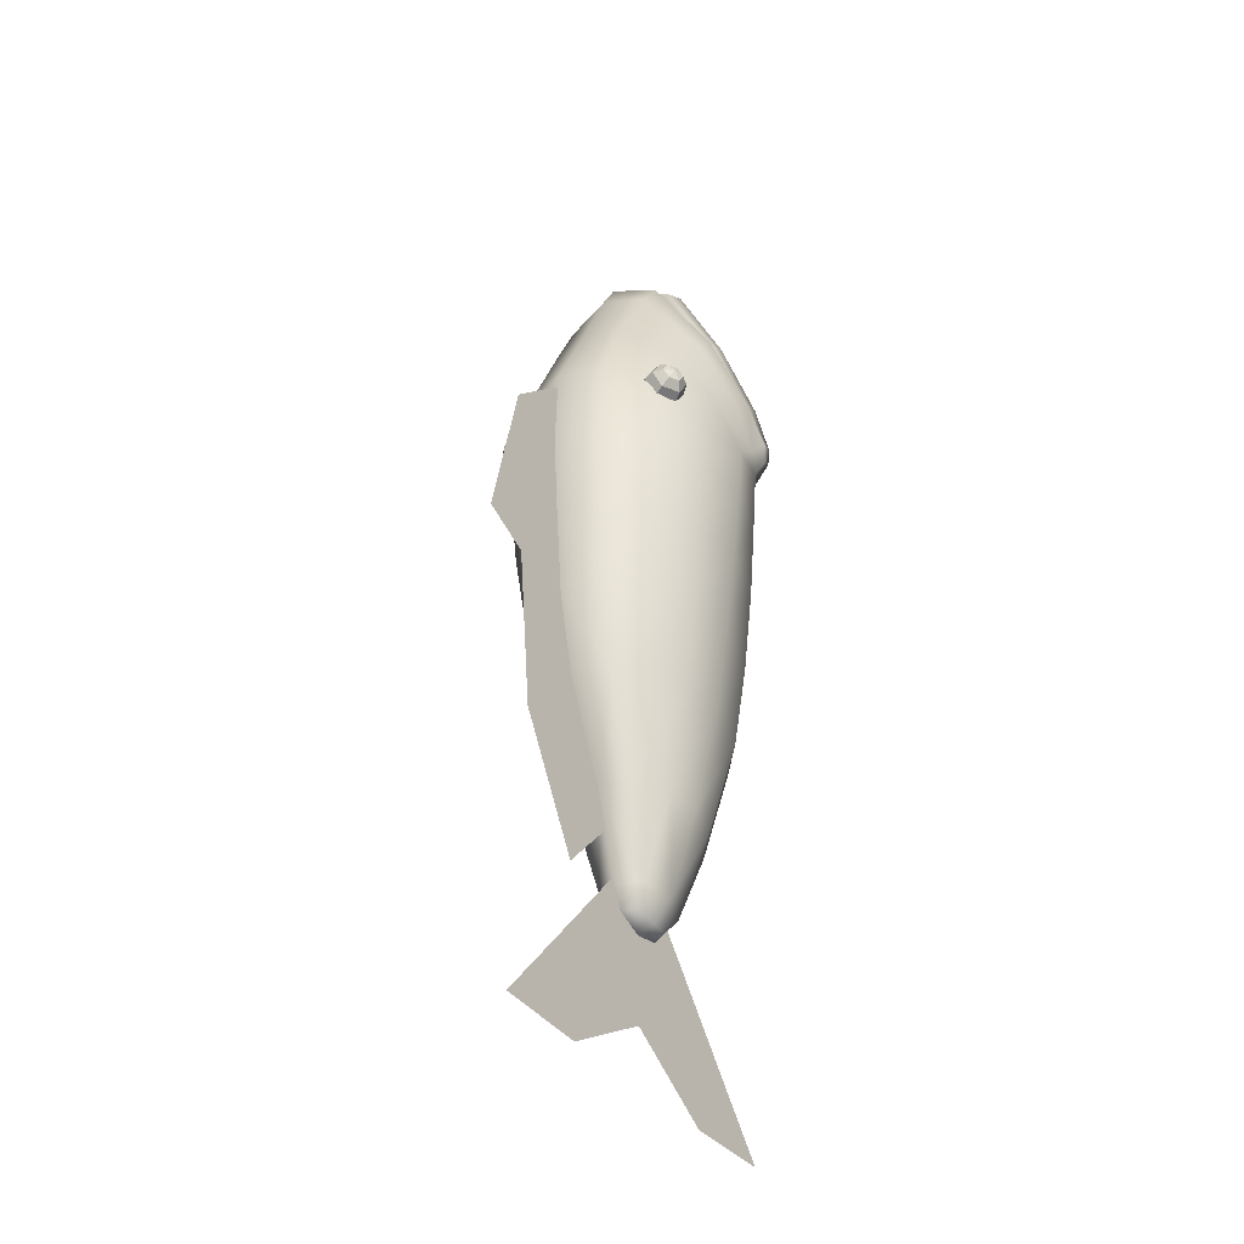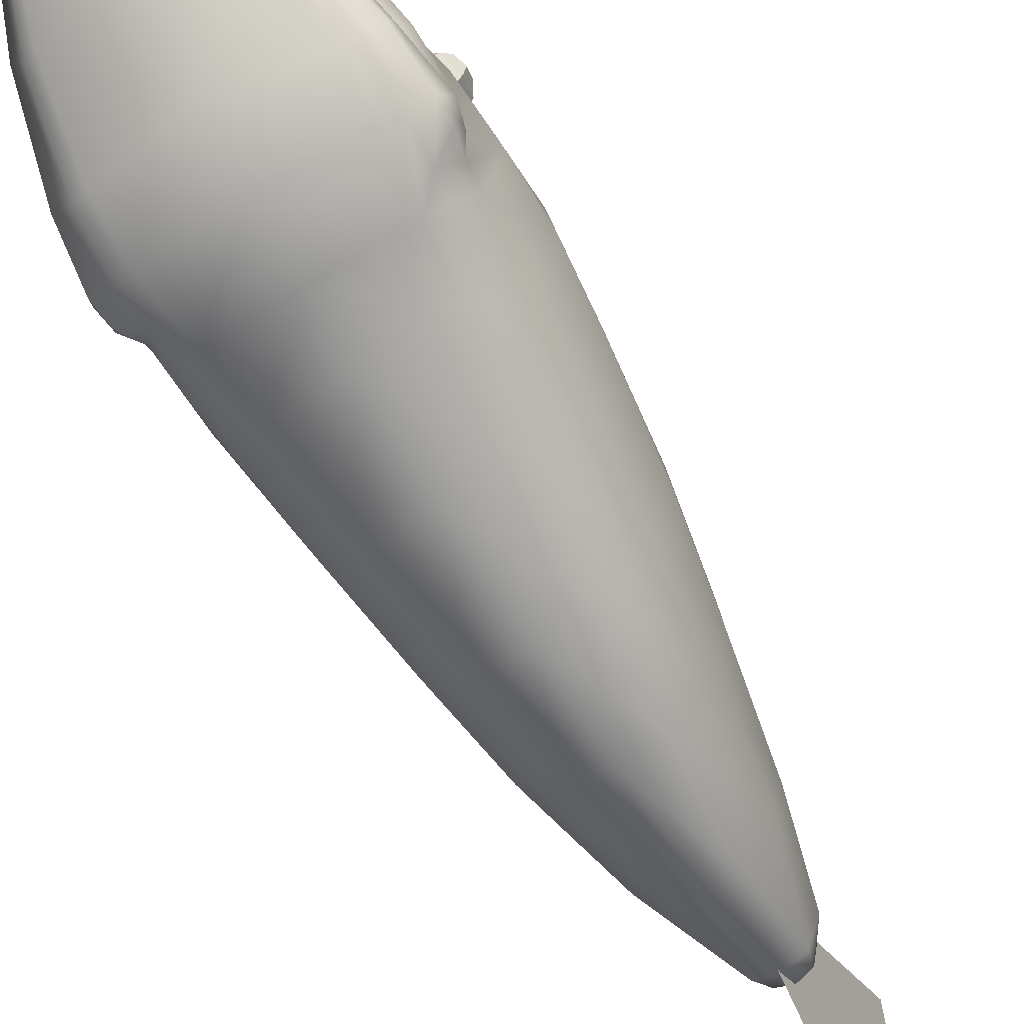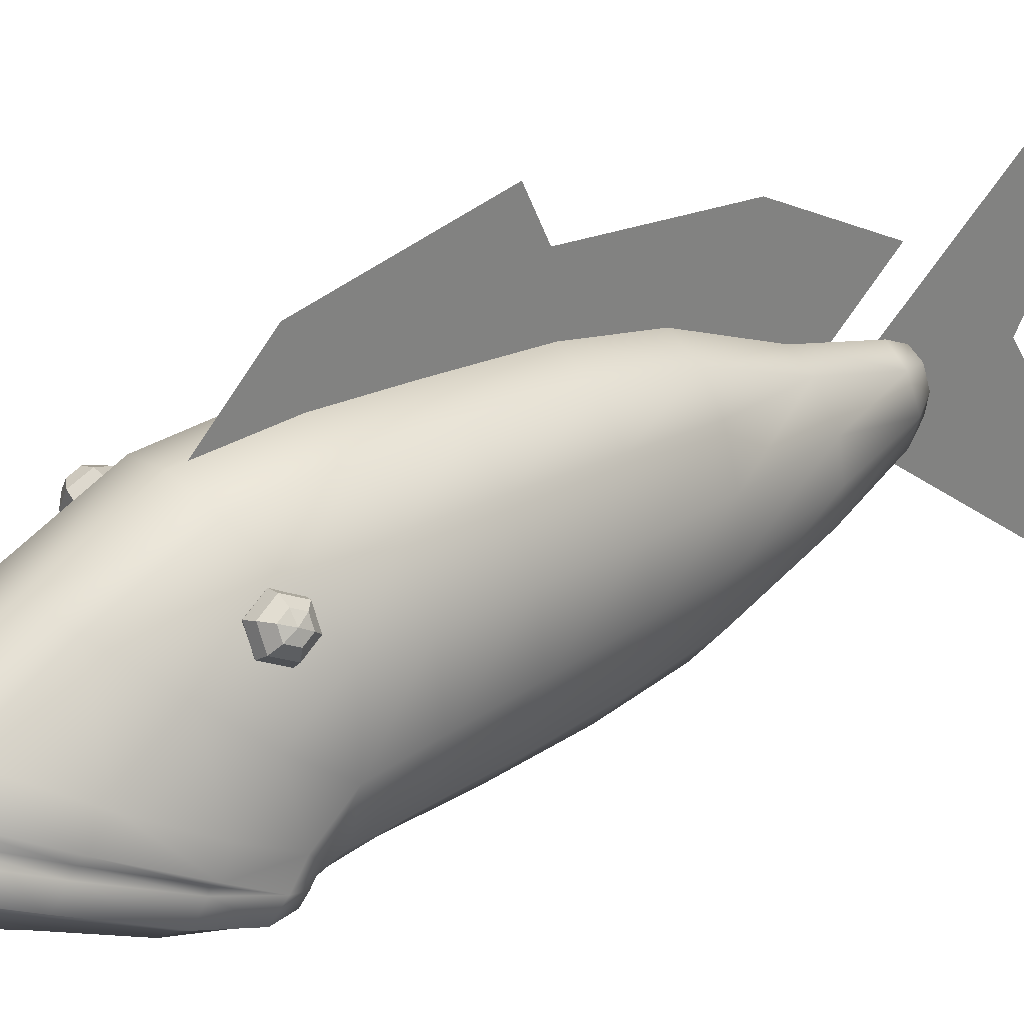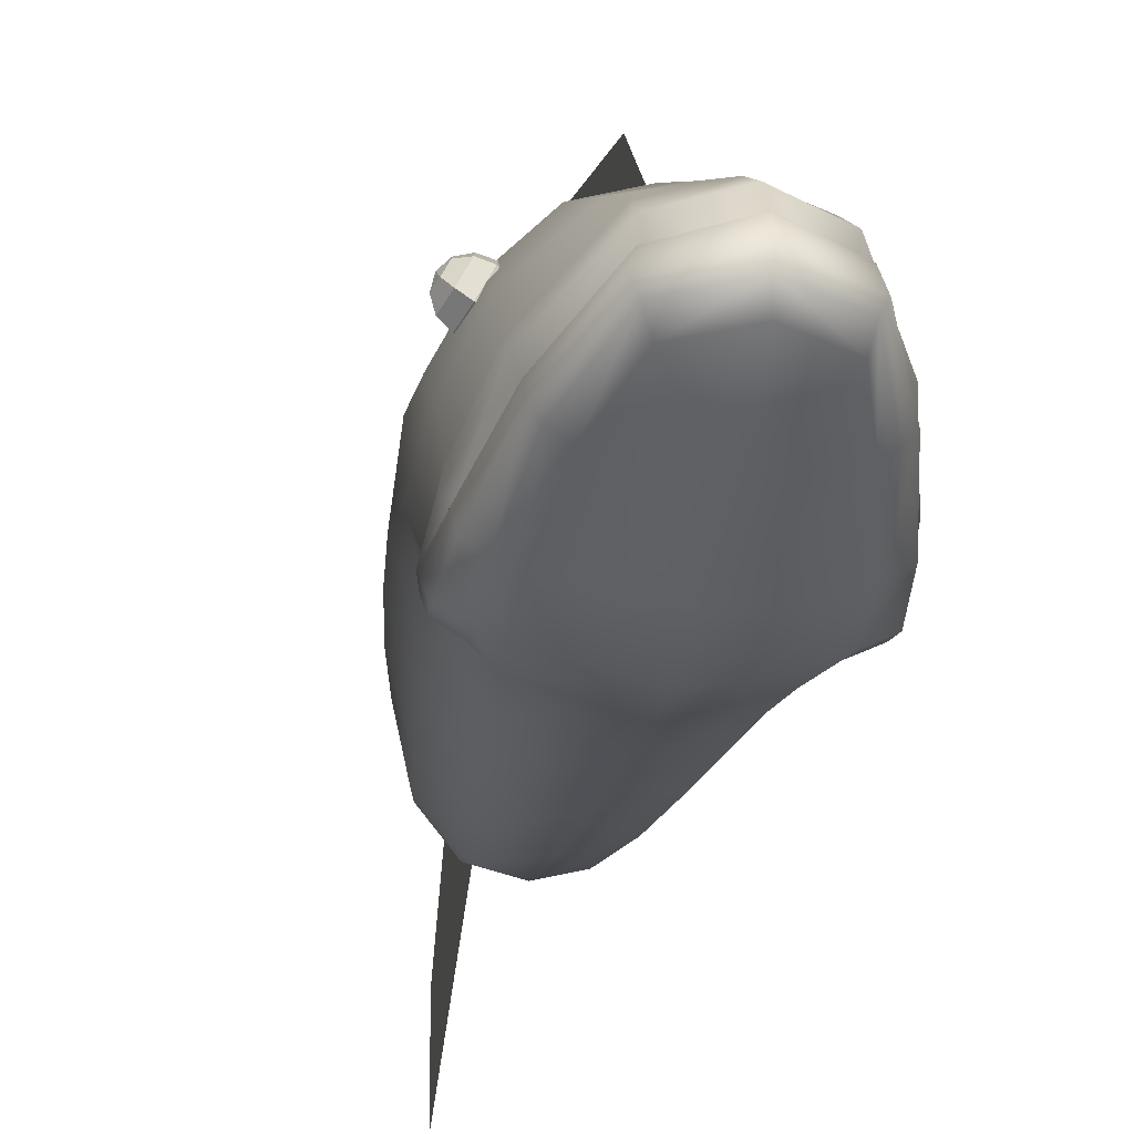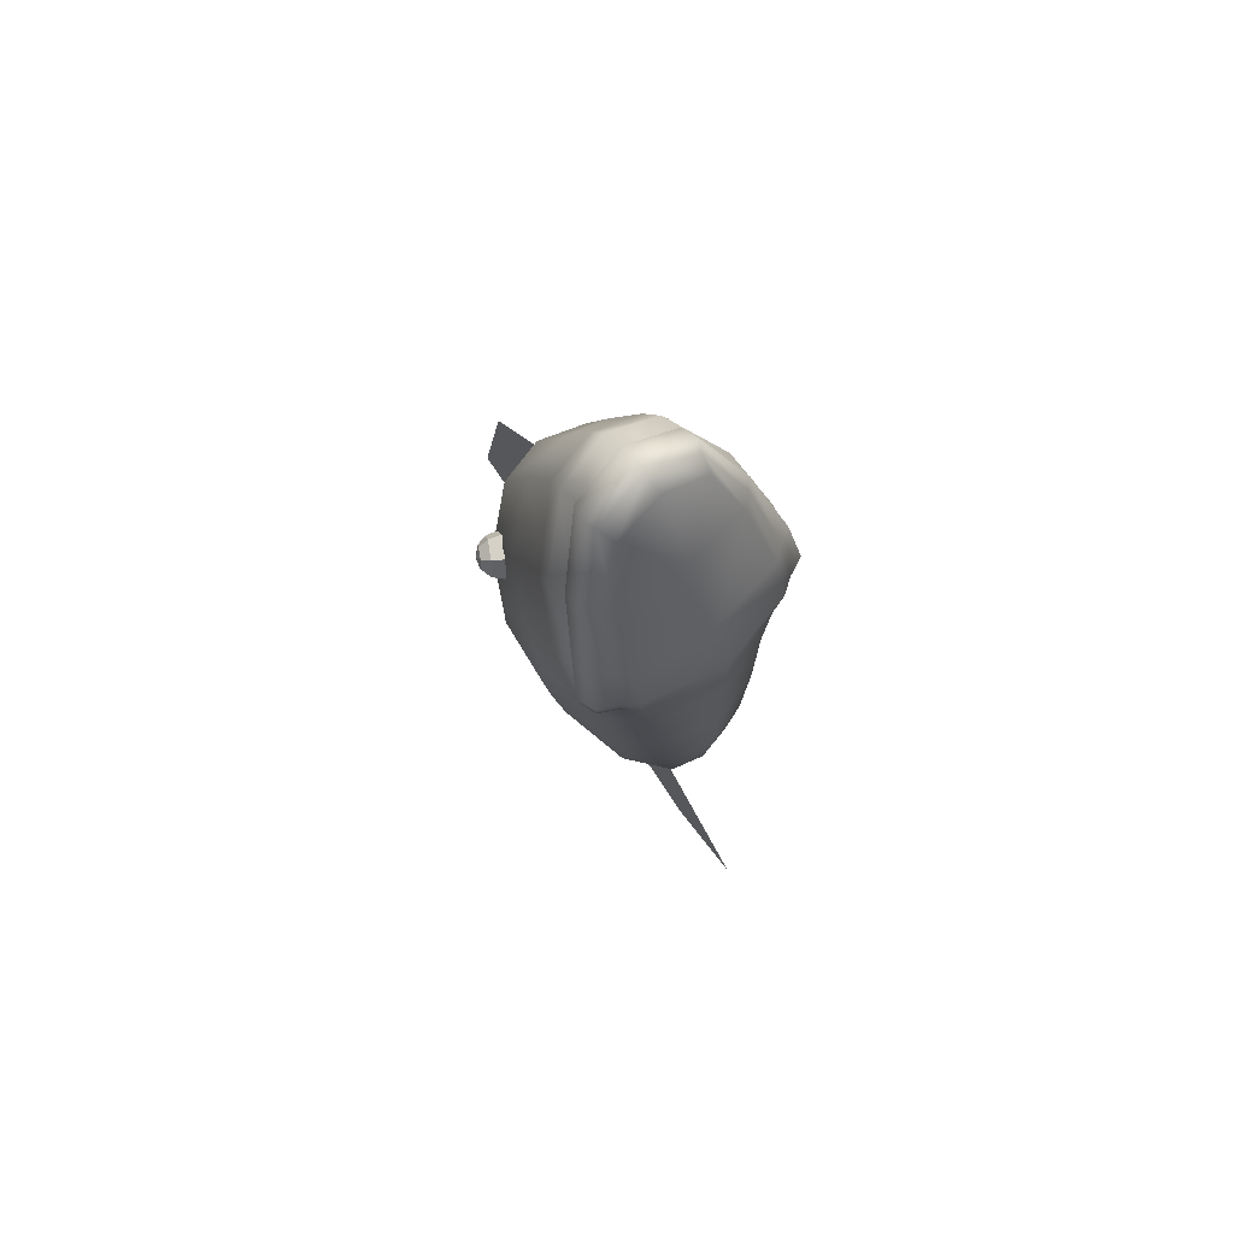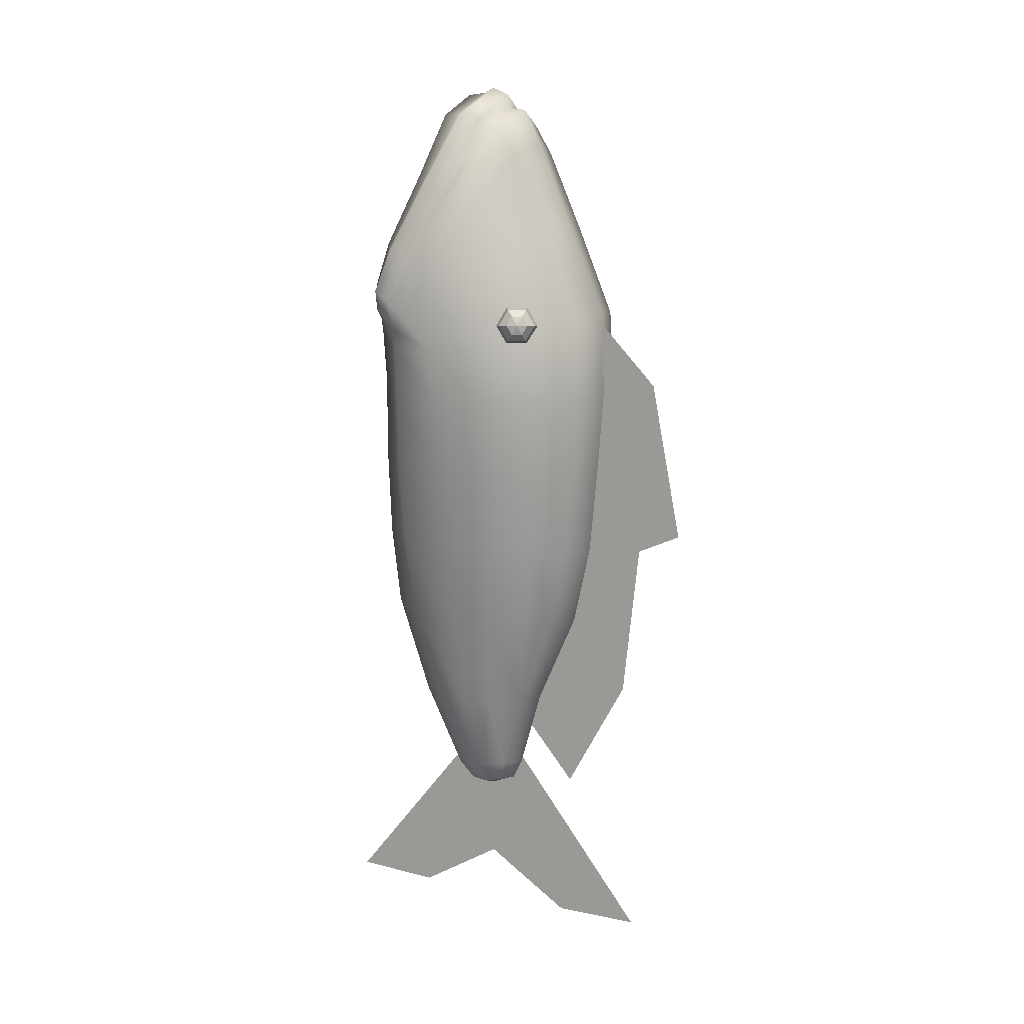
<metadata>
{"format":"obj","ext":"obj","renderer":"f3d","projection":"perspective","resolution":1024,"background":"white","views":[{"elev":-39.7,"azim":-146.1,"up":"+Z"},{"elev":-68.8,"azim":30.9,"up":"+Y"},{"elev":30.2,"azim":50.5,"up":"+Y"},{"elev":-19.1,"azim":-10.3,"up":"+Y"},{"elev":73.7,"azim":-37.7,"up":"+Z"},{"elev":12.3,"azim":118.5,"up":"+Z"}]}
</metadata>
<code>
g default
v 0 -1.813 -10.21
v 0 -0.9239 -10.21
v -0 -0.03522 -10.21
v 0 -7.715 -17.57
v 0 -0.9239 -15.56
v -0 5.867 -17.57
v -0 2.472 -17.66
v -0 -0.4796 -10.21
v 0 -4.32 -17.66
v 0 -1.368 -10.21
v 0 0.1148 -8.376
v -0 1.735 0.8752
v -0 3.263 9.177
v -0 2.861 -11.56
v -0 5.98 -1.051
v -0 6.495 5.872
v -0 5.322 -7.095
v -0 0.468 -4.073
v -0 7.715 -0.259
v -0 2.499 5.026
v 2.679 2.073 7.716
v 3.016 1.45 7.721
v 3.125 1.111 8.334
v 2.896 1.395 8.941
v 2.558 2.018 8.936
v 2.45 2.357 8.323
v 3.02 2.319 7.665
v 3.409 1.6 7.672
v 3.534 1.209 8.379
v 3.27 1.536 9.08
v 2.88 2.256 9.074
v 2.755 2.647 8.367
v 3.394 2.461 7.804
v 3.731 1.838 7.81
v 3.839 1.499 8.422
v 3.61 1.783 9.029
v 3.273 2.406 9.024
v 3.165 2.745 8.412
v 3.701 2.459 8.096
v 3.896 2.1 8.099
v 3.958 1.904 8.452
v 3.826 2.068 8.803
v 3.632 2.427 8.8
v 3.569 2.623 8.446
v 3.86 2.315 8.461
v -2.679 2.073 7.716
v -3.016 1.45 7.721
v -3.125 1.111 8.334
v -2.896 1.395 8.941
v -2.558 2.018 8.936
v -2.45 2.357 8.323
v -3.02 2.319 7.665
v -3.409 1.6 7.672
v -3.534 1.209 8.379
v -3.27 1.536 9.08
v -2.88 2.256 9.074
v -2.755 2.647 8.367
v -3.394 2.461 7.804
v -3.731 1.838 7.81
v -3.839 1.499 8.422
v -3.61 1.783 9.029
v -3.273 2.406 9.024
v -3.165 2.745 8.412
v -3.701 2.459 8.096
v -3.896 2.1 8.099
v -3.958 1.904 8.452
v -3.826 2.068 8.803
v -3.632 2.427 8.8
v -3.569 2.623 8.446
v -3.86 2.315 8.461
v -0 2.667 12.19
v 1.531 2.397 11.91
v 1.782 0.2558 16.01
v -0 0.5934 16.77
v -0 4.18 8.754
v 1.621 3.768 8.563
v 3.149 1.166 10.53
v 3.389 -1.096 13.25
v 3.92 -0.2751 9.024
v 4.096 -2.539 10.64
v 2.947 2.609 7.872
v 3.838 0.975 7.077
v 1.459 3.261 -1.095
v -0 3.707 -1.214
v -0 3.009 -4.364
v 1.228 2.583 -4.267
v 1.54 3.714 2.419
v 0 4.052 2.448
v 1.545 3.966 5.298
v 0 4.279 5.358
v 2.982 2.828 5.196
v 3.936 0.8806 5.211
v 2.825 2.585 2.394
v 3.647 0.7376 2.319
v 2.504 2.17 -1.009
v 3.267 0.4429 -0.9482
v 2.072 1.674 -4.167
v 2.703 0.1615 -4.106
v -0 -0.08848 16.82
v 1.674 -0.3122 16.02
v 3.042 -1.504 13.26
v 3.821 -2.706 10.76
v 1.892 -0.478 16.41
v -0 -0.1835 17.39
v -0 -0.8745 17.66
v 2.045 -1.152 16.67
v 3.191 -1.646 13.53
v 3.202 -2.233 13.98
v 3.898 -2.859 10.86
v 3.855 -3.532 11.25
v -0 -1.233 17.46
v 1.866 -1.455 16.6
v 2.9 -2.516 13.9
v 3.306 -3.862 11.25
v 1.674 -2.158 16.56
v -0 -1.99 17.37
v 2.434 -2.988 14.08
v 2.822 -4.236 11.4
v -0 -3.385 14.62
v 0 -4.798 11.85
v 4.23 -3.441 9.167
v 4.024 -4.155 9.551
v 3.353 -4.463 9.541
v 4.215 -1.598 7.324
v 4.188 -1.369 5.16
v 3.872 -1.388 2.301
v 3.412 -1.444 -0.9747
v 2.83 -1.556 -4.141
v 3.969 -4.102 8.771
v 3.261 -4.343 8.341
v 4.074 -3.697 8.569
v 3.714 -3.523 7.982
v -0 1.248 15.52
v 1.687 0.9592 14.93
v 3.307 -0.4948 12.45
v 3.929 -1.845 10.24
v 4.017 -2.863 8.5
v 2.78 -4.863 9.704
v 0 -5.562 9.919
v 2.63 -4.686 7.709
v 3.709 -3.44 7.272
v 0 -5.502 7.884
v 3.556 -3.465 5.342
v 2.245 -4.783 5.704
v 3.228 -3.59 2.317
v 1.921 -4.992 2.453
v 2.812 -3.638 -0.9423
v 1.591 -5.051 -0.9645
v 2.405 -3.439 -4.167
v 1.218 -4.893 -4.137
v 0 -5.446 5.821
v 0 -5.571 2.527
v 0 -5.539 -0.858
v 0 -5.174 -4.242
v 0 1.385 -8.024
v 1.029 1.045 -7.878
v 1.833 -0.1588 -7.964
v 2.047 -1.339 -7.963
v 1.796 -2.58 -8.046
v 0.7693 -3.793 -8.157
v 0 -3.934 -8.154
v -0 0.4727 -11.17
v 0.8363 0.01937 -11.09
v 1.159 -1.097 -11.26
v 0.7255 -2.187 -11.38
v -0 -2.536 -11.38
v 0.5157 -1.65 -12.08
v -0 -1.872 -12.14
v 0.624 -0.949 -12.1
v 0.5429 -0.1533 -11.91
v -0 0.09679 -11.93
v -0 -0.8932 -12.33
v -1.531 2.397 11.91
v -1.782 0.2558 16.01
v -1.621 3.768 8.563
v -3.149 1.166 10.53
v -3.389 -1.096 13.25
v -3.92 -0.2751 9.024
v -4.096 -2.539 10.64
v -2.947 2.609 7.872
v -3.838 0.975 7.077
v -1.459 3.261 -1.095
v -1.228 2.583 -4.267
v -1.54 3.714 2.419
v -1.545 3.966 5.298
v -2.982 2.828 5.196
v -3.936 0.8806 5.211
v -2.825 2.585 2.394
v -3.647 0.7376 2.319
v -2.504 2.17 -1.009
v -3.267 0.4429 -0.9482
v -2.072 1.674 -4.167
v -2.703 0.1615 -4.106
v -1.674 -0.3122 16.02
v -3.042 -1.504 13.26
v -3.821 -2.706 10.76
v -1.892 -0.478 16.41
v -2.045 -1.152 16.67
v -3.191 -1.646 13.53
v -3.202 -2.233 13.98
v -3.898 -2.859 10.86
v -3.855 -3.532 11.25
v -1.866 -1.455 16.6
v -2.9 -2.516 13.9
v -3.306 -3.862 11.25
v -1.674 -2.158 16.56
v -2.434 -2.988 14.08
v -2.822 -4.236 11.4
v -4.23 -3.441 9.167
v -4.024 -4.155 9.551
v -3.353 -4.463 9.541
v -4.215 -1.598 7.324
v -4.188 -1.369 5.16
v -3.872 -1.388 2.301
v -3.412 -1.444 -0.9747
v -2.83 -1.556 -4.141
v -3.969 -4.102 8.771
v -3.261 -4.343 8.341
v -4.074 -3.697 8.569
v -3.714 -3.523 7.982
v -1.687 0.9592 14.93
v -3.307 -0.4948 12.45
v -3.929 -1.845 10.24
v -4.017 -2.863 8.5
v -2.78 -4.863 9.704
v -2.63 -4.686 7.709
v -3.709 -3.44 7.272
v -3.556 -3.465 5.342
v -2.245 -4.783 5.704
v -3.228 -3.59 2.317
v -1.921 -4.992 2.453
v -2.812 -3.638 -0.9423
v -1.591 -5.051 -0.9645
v -2.405 -3.439 -4.167
v -1.218 -4.893 -4.137
v -1.029 1.045 -7.878
v -1.833 -0.1588 -7.964
v -2.047 -1.339 -7.963
v -1.796 -2.58 -8.046
v -0.7693 -3.793 -8.157
v -0.8363 0.01937 -11.09
v -1.159 -1.097 -11.26
v -0.7255 -2.187 -11.38
v -0.5157 -1.65 -12.08
v -0.624 -0.949 -12.1
v -0.5429 -0.1533 -11.91
g Fish_Common_SizeTest
f 10 2 5 9
f 8 3 6 7
f 2 8 7 5
f 1 10 9 4
f 18 12 15 17
f 20 13 16 19
f 11 18 17 14
f 12 20 19 15
f 21 27 28 22
f 22 28 29 23
f 23 29 30 24
f 24 30 31 25
f 25 31 32 26
f 26 32 27 21
f 27 33 34 28
f 28 34 35 29
f 29 35 36 30
f 30 36 37 31
f 31 37 38 32
f 32 38 33 27
f 33 39 40 34
f 34 40 41 35
f 35 41 42 36
f 36 42 43 37
f 37 43 44 38
f 38 44 39 33
f 39 45 40
f 40 45 41
f 41 45 42
f 42 45 43
f 43 45 44
f 44 45 39
f 46 47 53 52
f 47 48 54 53
f 48 49 55 54
f 49 50 56 55
f 50 51 57 56
f 51 46 52 57
f 52 53 59 58
f 53 54 60 59
f 54 55 61 60
f 55 56 62 61
f 56 57 63 62
f 57 52 58 63
f 58 59 65 64
f 59 60 66 65
f 60 61 67 66
f 61 62 68 67
f 62 63 69 68
f 63 58 64 69
f 64 65 70
f 65 66 70
f 66 67 70
f 67 68 70
f 68 69 70
f 69 64 70
f 133 74 73 134
f 76 75 71 72
f 134 73 78 135
f 135 78 80 136
f 72 77 81 76
f 77 79 82 81
f 86 85 84 83
f 83 84 88 87
f 90 89 87 88
f 89 90 75 76
f 81 91 89 76
f 82 92 91 81
f 91 93 87 89
f 92 94 93 91
f 93 95 83 87
f 94 96 95 93
f 95 97 86 83
f 96 98 97 95
f 100 73 74 99
f 101 78 73 100
f 102 80 78 101
f 99 104 103 100
f 106 103 104 105
f 107 101 100 103
f 108 107 103 106
f 101 107 109 102
f 110 109 107 108
f 112 106 105 111
f 113 108 106 112
f 114 110 108 113
f 111 116 115 112
f 117 113 112 115
f 118 114 113 117
f 119 117 115 116
f 120 118 117 119
f 80 102 121
f 121 102 109
f 109 110 122 121
f 110 114 123 122
f 80 121 137 136
f 82 79 124
f 124 125 92 82
f 125 126 94 92
f 126 127 96 94
f 127 128 98 96
f 122 123 130 129
f 122 129 131 121
f 129 130 132 131
f 71 133 134 72
f 72 134 135 77
f 77 135 136 79
f 137 124 79 136
f 132 137 121 131
f 138 123 114 118
f 120 139 138 118
f 123 138 140 130
f 130 140 141 132
f 124 137 132 141
f 140 138 139 142
f 140 144 143 141
f 141 143 125 124
f 144 146 145 143
f 143 145 126 125
f 146 148 147 145
f 145 147 127 126
f 148 150 149 147
f 147 149 128 127
f 142 151 144 140
f 151 152 146 144
f 152 153 148 146
f 153 154 150 148
f 86 156 155 85
f 97 156 86
f 98 157 156 97
f 128 158 157 98
f 150 160 159 149
f 149 159 158 128
f 154 161 160 150
f 155 156 163 162
f 163 156 157
f 157 158 164 163
f 164 158 159
f 166 165 160 161
f 165 164 159 160
f 165 166 168 167
f 164 165 167 169
f 171 162 163 170
f 170 163 164 169
f 169 172 171 170
f 172 169 167 168
f 133 221 174 74
f 175 173 71 75
f 221 222 177 174
f 222 223 179 177
f 173 175 180 176
f 176 180 181 178
f 183 182 84 85
f 182 184 88 84
f 90 88 184 185
f 185 175 75 90
f 180 175 185 186
f 181 180 186 187
f 186 185 184 188
f 187 186 188 189
f 188 184 182 190
f 189 188 190 191
f 190 182 183 192
f 191 190 192 193
f 194 99 74 174
f 195 194 174 177
f 196 195 177 179
f 99 194 197 104
f 198 105 104 197
f 199 197 194 195
f 200 198 197 199
f 195 196 201 199
f 202 200 199 201
f 203 111 105 198
f 204 203 198 200
f 205 204 200 202
f 111 203 206 116
f 207 206 203 204
f 208 207 204 205
f 119 116 206 207
f 120 119 207 208
f 179 209 196
f 209 201 196
f 201 209 210 202
f 202 210 211 205
f 179 223 224 209
f 181 212 178
f 212 181 187 213
f 213 187 189 214
f 214 189 191 215
f 215 191 193 216
f 210 217 218 211
f 210 209 219 217
f 217 219 220 218
f 71 173 221 133
f 173 176 222 221
f 176 178 223 222
f 224 223 178 212
f 220 219 209 224
f 225 208 205 211
f 120 208 225 139
f 211 218 226 225
f 218 220 227 226
f 212 227 220 224
f 226 142 139 225
f 226 227 228 229
f 227 212 213 228
f 229 228 230 231
f 228 213 214 230
f 231 230 232 233
f 230 214 215 232
f 233 232 234 235
f 232 215 216 234
f 142 226 229 151
f 151 229 231 152
f 152 231 233 153
f 153 233 235 154
f 183 85 155 236
f 192 183 236
f 193 192 236 237
f 216 193 237 238
f 235 234 239 240
f 234 216 238 239
f 154 235 240 161
f 155 162 241 236
f 241 237 236
f 237 241 242 238
f 242 239 238
f 166 161 240 243
f 243 240 239 242
f 243 244 168 166
f 242 245 244 243
f 171 246 241 162
f 246 245 242 241
f 245 246 171 172
f 172 168 244 245

</code>
